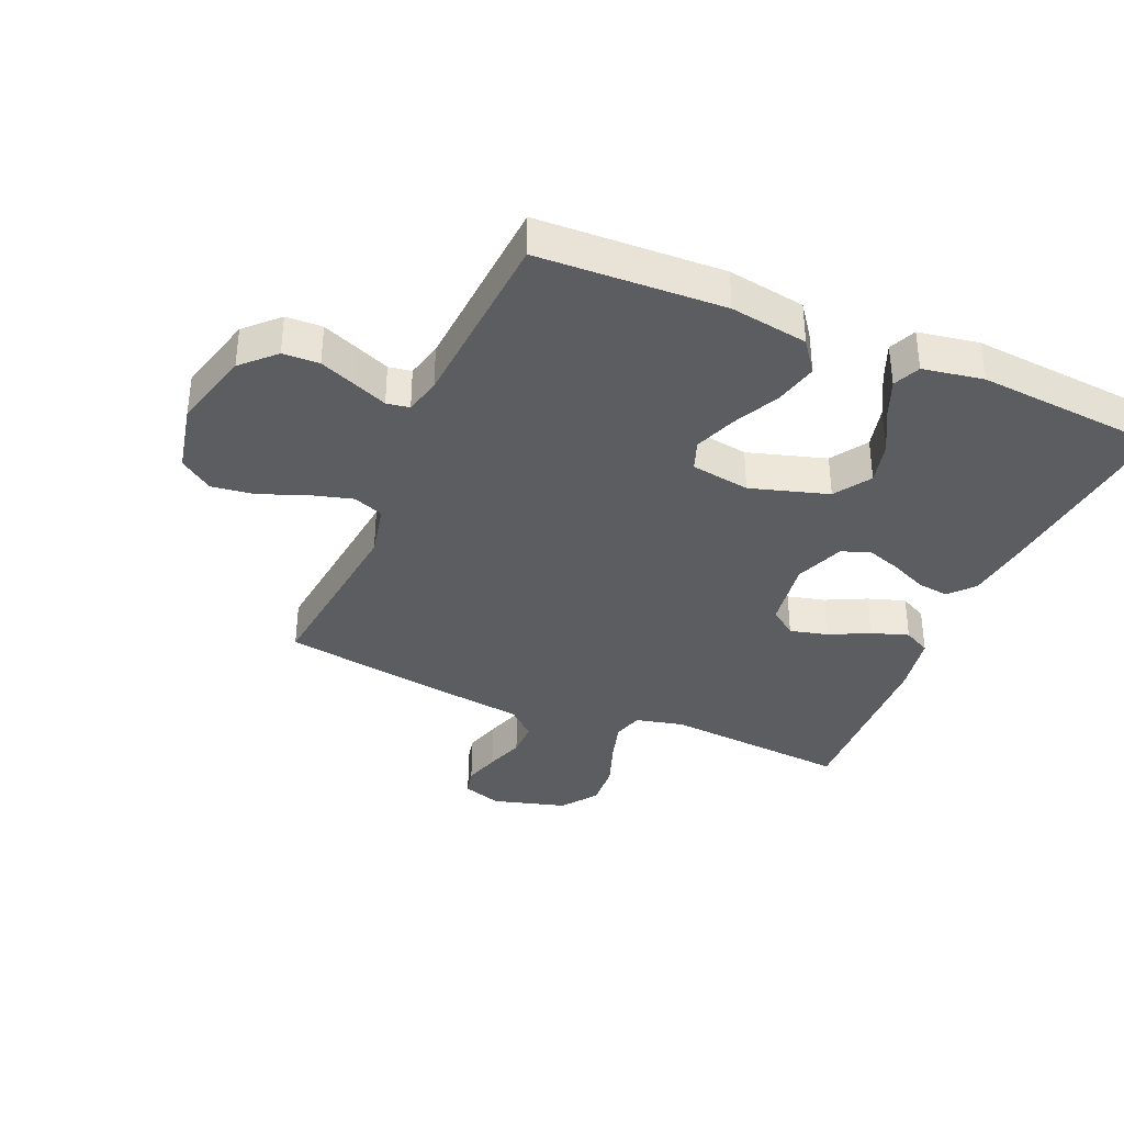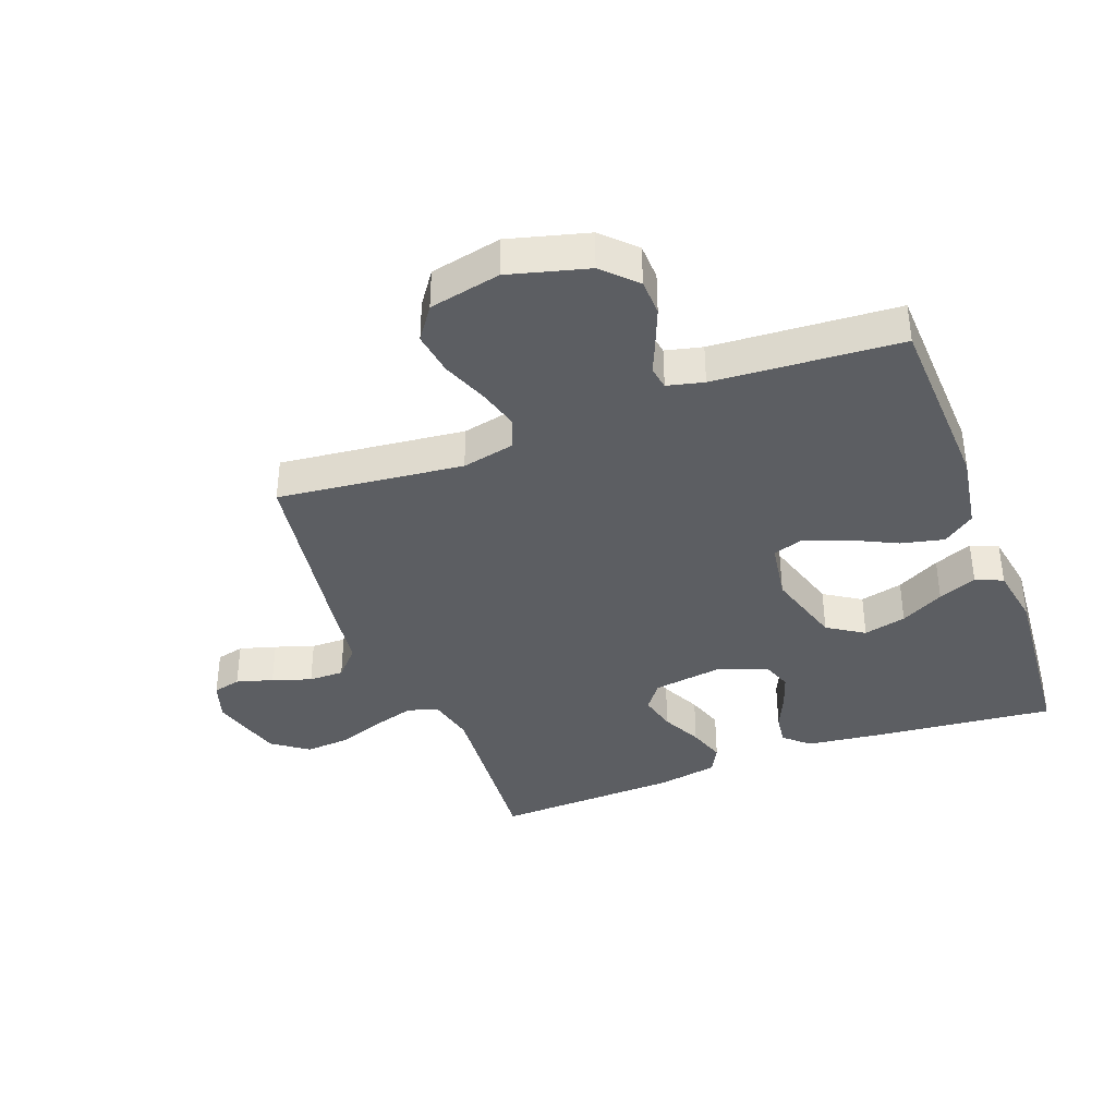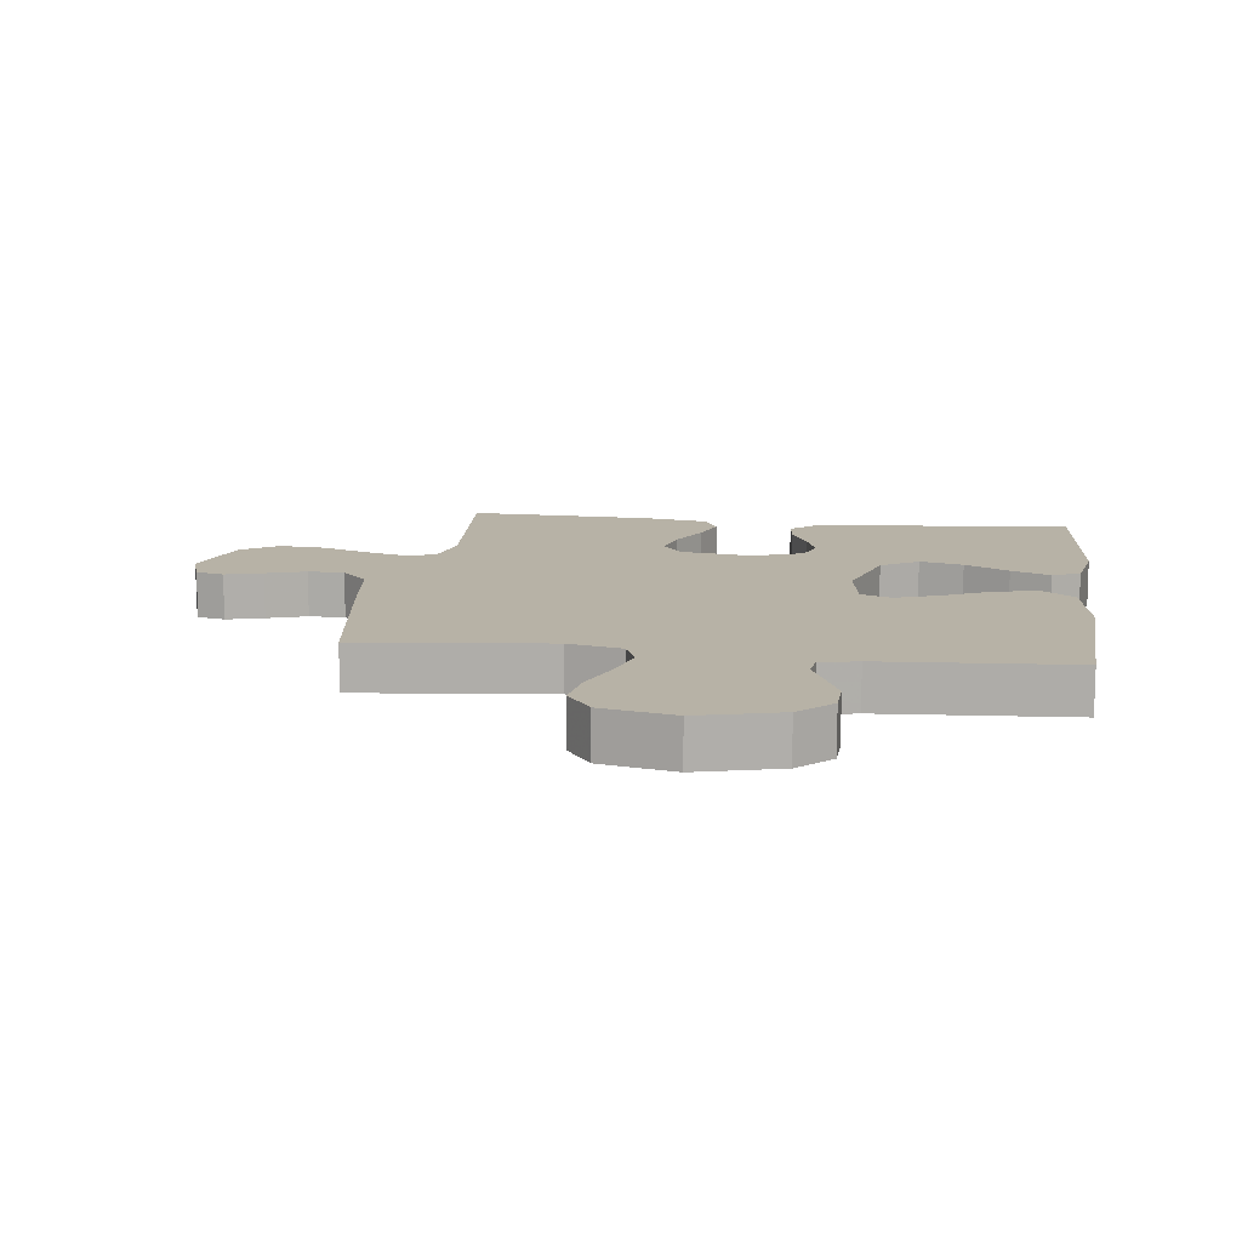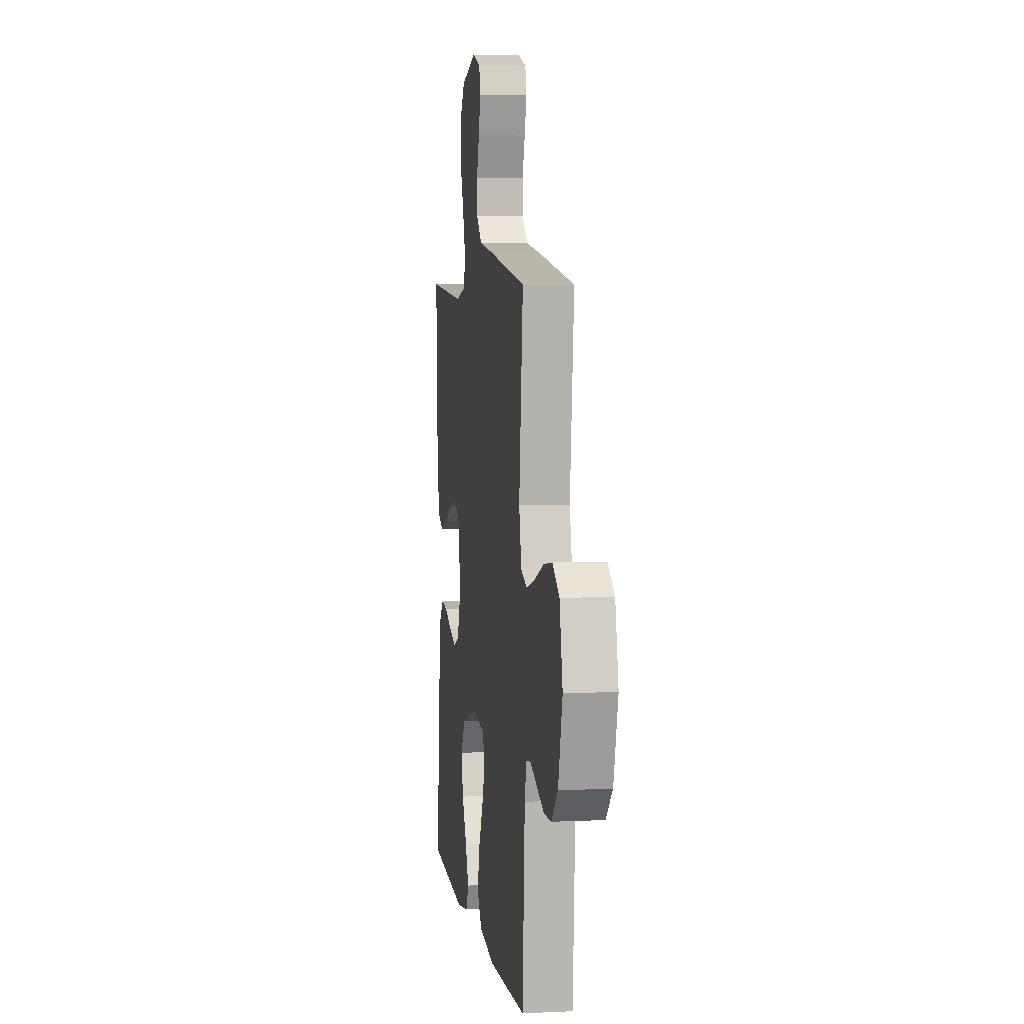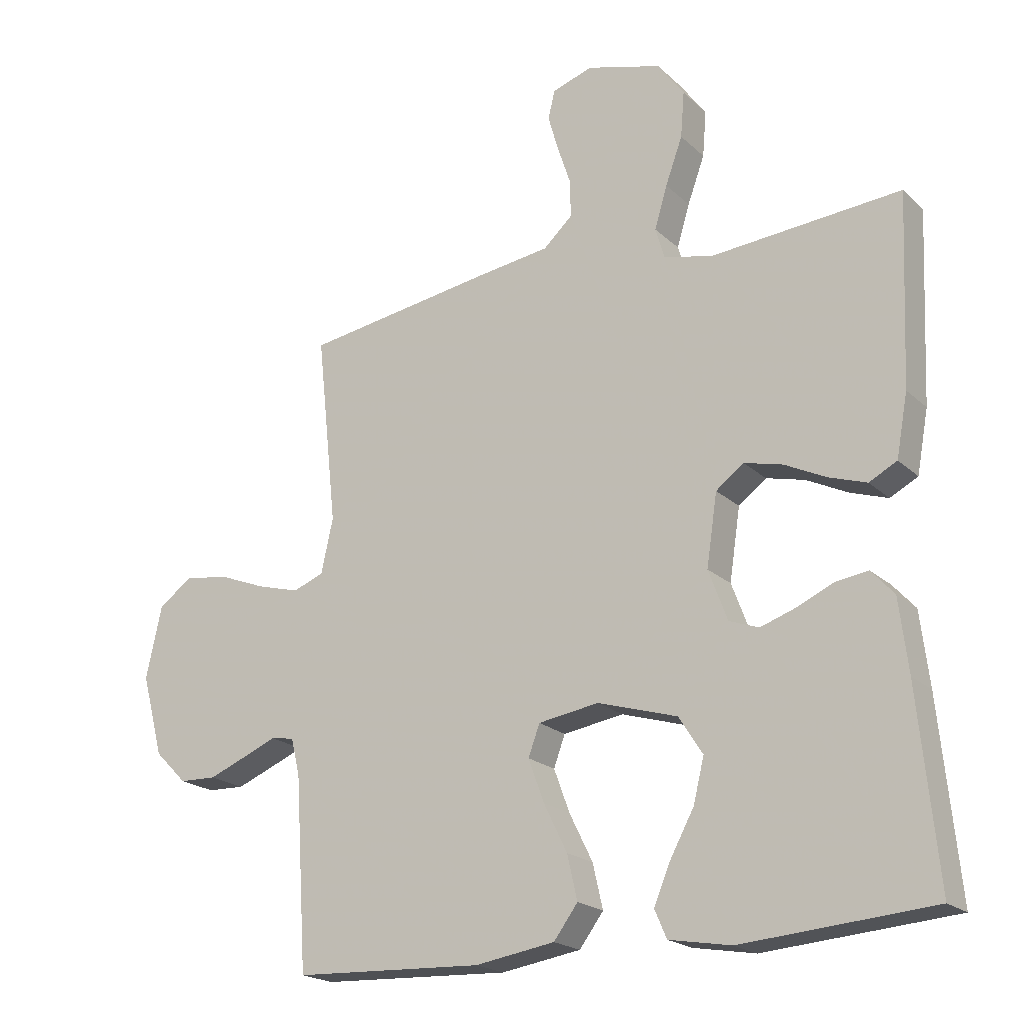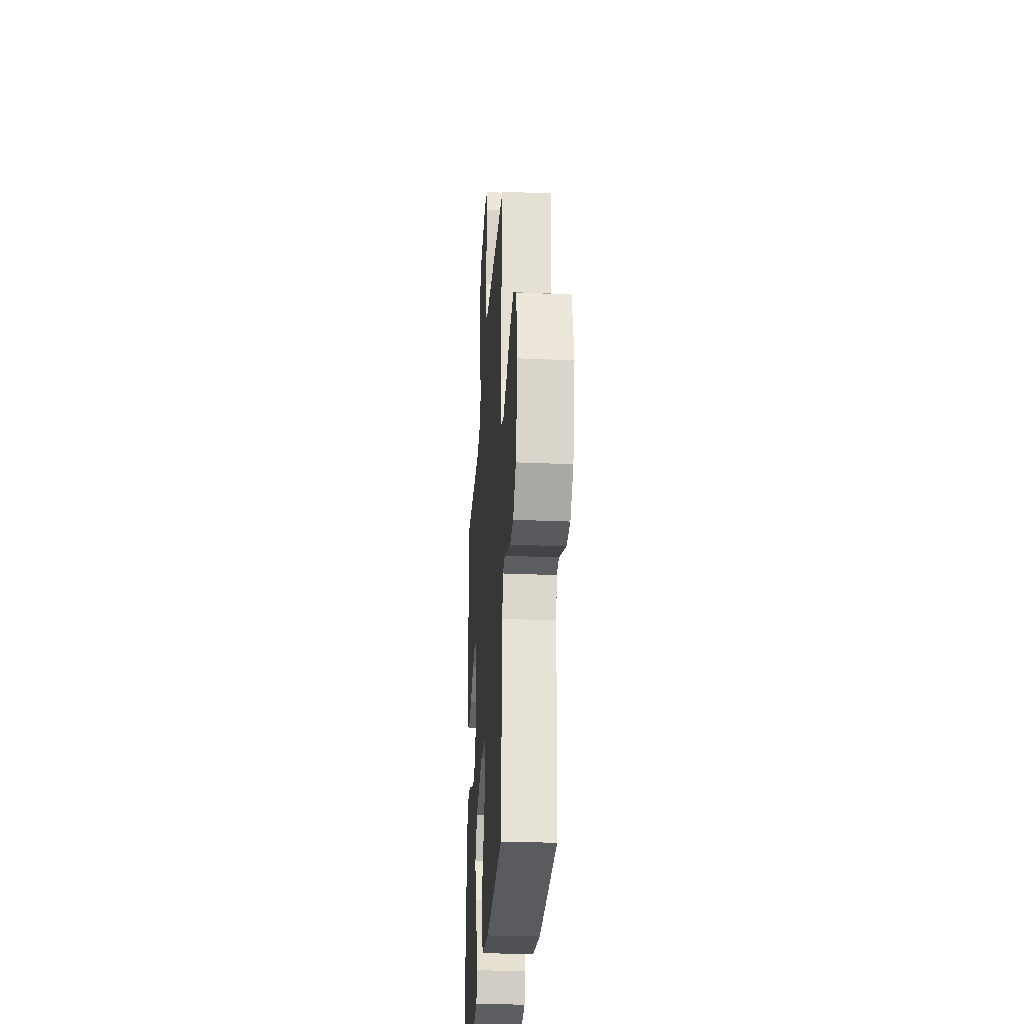
<metadata>
{"format":"obj","ext":"obj","renderer":"f3d","projection":"perspective","resolution":1024,"background":"white","views":[{"elev":-36.4,"azim":156.7,"up":"+Y"},{"elev":-37.9,"azim":110.5,"up":"+Y"},{"elev":12.5,"azim":97.5,"up":"+Y"},{"elev":5.3,"azim":81.6,"up":"+Z"},{"elev":-20.2,"azim":-148.0,"up":"+Z"},{"elev":-29.7,"azim":86.4,"up":"+Z"}]}
</metadata>
<code>
v -0.5 0.07 0.5
v -0.2 0.07 0.476
v -0.122 0.07 0.494
v -0.108 0.07 0.543
v -0.128 0.07 0.61
v -0.155 0.07 0.684
v -0.161 0.07 0.757
v -0.119 0.07 0.815
v 0 0.07 0.849
v 0.064 0.07 0.828
v 0.075 0.07 0.783
v 0.058 0.07 0.724
v 0.037 0.07 0.661
v 0.037 0.07 0.604
v 0.083 0.07 0.562
v 0.2 0.07 0.546
v 0.5 0.07 0.5
v 0.468 0.07 0.2
v 0.487 0.07 0.114
v 0.536 0.07 0.095
v 0.604 0.07 0.114
v 0.678 0.07 0.143
v 0.748 0.07 0.153
v 0.802 0.07 0.115
v 0.827 0.07 0
v 0.793 0.07 -0.128
v 0.742 0.07 -0.179
v 0.683 0.07 -0.181
v 0.623 0.07 -0.157
v 0.57 0.07 -0.135
v 0.533 0.07 -0.141
v 0.519 0.07 -0.2
v 0.5 0.07 -0.5
v 0.2 0.07 -0.513
v 0.074 0.07 -0.493
v 0.036 0.07 -0.442
v 0.052 0.07 -0.372
v 0.089 0.07 -0.297
v 0.114 0.07 -0.229
v 0.096 0.07 -0.18
v 0 0.07 -0.165
v -0.126 0.07 -0.203
v -0.164 0.07 -0.262
v -0.147 0.07 -0.331
v -0.109 0.07 -0.401
v -0.083 0.07 -0.463
v -0.102 0.07 -0.507
v -0.2 0.07 -0.524
v -0.5 0.07 -0.5
v -0.47 0.07 -0.2
v -0.456 0.07 -0.085
v -0.42 0.07 -0.045
v -0.369 0.07 -0.052
v -0.311 0.07 -0.078
v -0.255 0.07 -0.097
v -0.208 0.07 -0.08
v -0.178 0.07 0
v -0.195 0.07 0.113
v -0.239 0.07 0.146
v -0.3 0.07 0.131
v -0.365 0.07 0.099
v -0.425 0.07 0.079
v -0.469 0.07 0.102
v -0.487 0.07 0.2
v -0.5 0 0.5
v -0.2 0 0.476
v -0.122 0 0.494
v -0.108 0 0.543
v -0.128 0 0.61
v -0.155 0 0.684
v -0.161 0 0.757
v -0.119 0 0.815
v 0 0 0.849
v 0.064 0 0.828
v 0.075 0 0.783
v 0.058 0 0.724
v 0.037 0 0.661
v 0.037 0 0.604
v 0.083 0 0.562
v 0.2 0 0.546
v 0.5 0 0.5
v 0.468 0 0.2
v 0.487 0 0.114
v 0.536 0 0.095
v 0.604 0 0.114
v 0.678 0 0.143
v 0.748 0 0.153
v 0.802 0 0.115
v 0.827 0 0
v 0.793 0 -0.128
v 0.742 0 -0.179
v 0.683 0 -0.181
v 0.623 0 -0.157
v 0.57 0 -0.135
v 0.533 0 -0.141
v 0.519 0 -0.2
v 0.5 0 -0.5
v 0.2 0 -0.513
v 0.074 0 -0.493
v 0.036 0 -0.442
v 0.052 0 -0.372
v 0.089 0 -0.297
v 0.114 0 -0.229
v 0.096 0 -0.18
v 0 0 -0.165
v -0.126 0 -0.203
v -0.164 0 -0.262
v -0.147 0 -0.331
v -0.109 0 -0.401
v -0.083 0 -0.463
v -0.102 0 -0.507
v -0.2 0 -0.524
v -0.5 0 -0.5
v -0.47 0 -0.2
v -0.456 0 -0.085
v -0.42 0 -0.045
v -0.369 0 -0.052
v -0.311 0 -0.078
v -0.255 0 -0.097
v -0.208 0 -0.08
v -0.178 0 0
v -0.195 0 0.113
v -0.239 0 0.146
v -0.3 0 0.131
v -0.365 0 0.099
v -0.425 0 0.079
v -0.469 0 0.102
v -0.487 0 0.2
f 63 64 1 2
f 60 61 62 63
f 59 60 63 2
f 58 59 2 3
f 57 58 3 4
f 51 52 53 54
f 51 54 55
f 50 51 55
f 49 50 55 56
f 44 45 46 47
f 44 47 48 49
f 35 36 37 38
f 35 38 39
f 32 33 34 35
f 31 32 35 39
f 27 28 29 30
f 25 26 27 30
f 25 30 31
f 21 22 23 24
f 20 21 24 25
f 15 16 17 18
f 14 15 18 19
f 10 11 12 13
f 8 9 10 13
f 8 13 14
f 5 6 7 8
f 4 5 8 14
f 57 4 14 19
f 43 44 49
f 42 43 49 56
f 41 42 56 57
f 25 31 39 40
f 20 25 40 41
f 19 20 41 57
f 66 65 128 127
f 127 126 125 124
f 66 127 124 123
f 67 66 123 122
f 68 67 122 121
f 118 117 116 115
f 119 118 115
f 119 115 114
f 120 119 114 113
f 111 110 109 108
f 113 112 111 108
f 102 101 100 99
f 103 102 99
f 99 98 97 96
f 103 99 96 95
f 94 93 92 91
f 94 91 90 89
f 95 94 89
f 88 87 86 85
f 89 88 85 84
f 82 81 80 79
f 83 82 79 78
f 77 76 75 74
f 77 74 73 72
f 78 77 72
f 72 71 70 69
f 78 72 69 68
f 83 78 68 121
f 113 108 107
f 120 113 107 106
f 121 120 106 105
f 104 103 95 89
f 105 104 89 84
f 121 105 84 83
f 1 65 66 2
f 2 66 67 3
f 3 67 68 4
f 4 68 69 5
f 5 69 70 6
f 6 70 71 7
f 7 71 72 8
f 8 72 73 9
f 9 73 74 10
f 10 74 75 11
f 11 75 76 12
f 12 76 77 13
f 13 77 78 14
f 14 78 79 15
f 15 79 80 16
f 16 80 81 17
f 17 81 82 18
f 18 82 83 19
f 19 83 84 20
f 20 84 85 21
f 21 85 86 22
f 22 86 87 23
f 23 87 88 24
f 24 88 89 25
f 25 89 90 26
f 26 90 91 27
f 27 91 92 28
f 28 92 93 29
f 29 93 94 30
f 30 94 95 31
f 31 95 96 32
f 32 96 97 33
f 33 97 98 34
f 34 98 99 35
f 35 99 100 36
f 36 100 101 37
f 37 101 102 38
f 38 102 103 39
f 39 103 104 40
f 40 104 105 41
f 41 105 106 42
f 42 106 107 43
f 43 107 108 44
f 44 108 109 45
f 45 109 110 46
f 46 110 111 47
f 47 111 112 48
f 48 112 113 49
f 49 113 114 50
f 50 114 115 51
f 51 115 116 52
f 52 116 117 53
f 53 117 118 54
f 54 118 119 55
f 55 119 120 56
f 56 120 121 57
f 57 121 122 58
f 58 122 123 59
f 59 123 124 60
f 60 124 125 61
f 61 125 126 62
f 62 126 127 63
f 63 127 128 64
f 64 128 65 1

</code>
